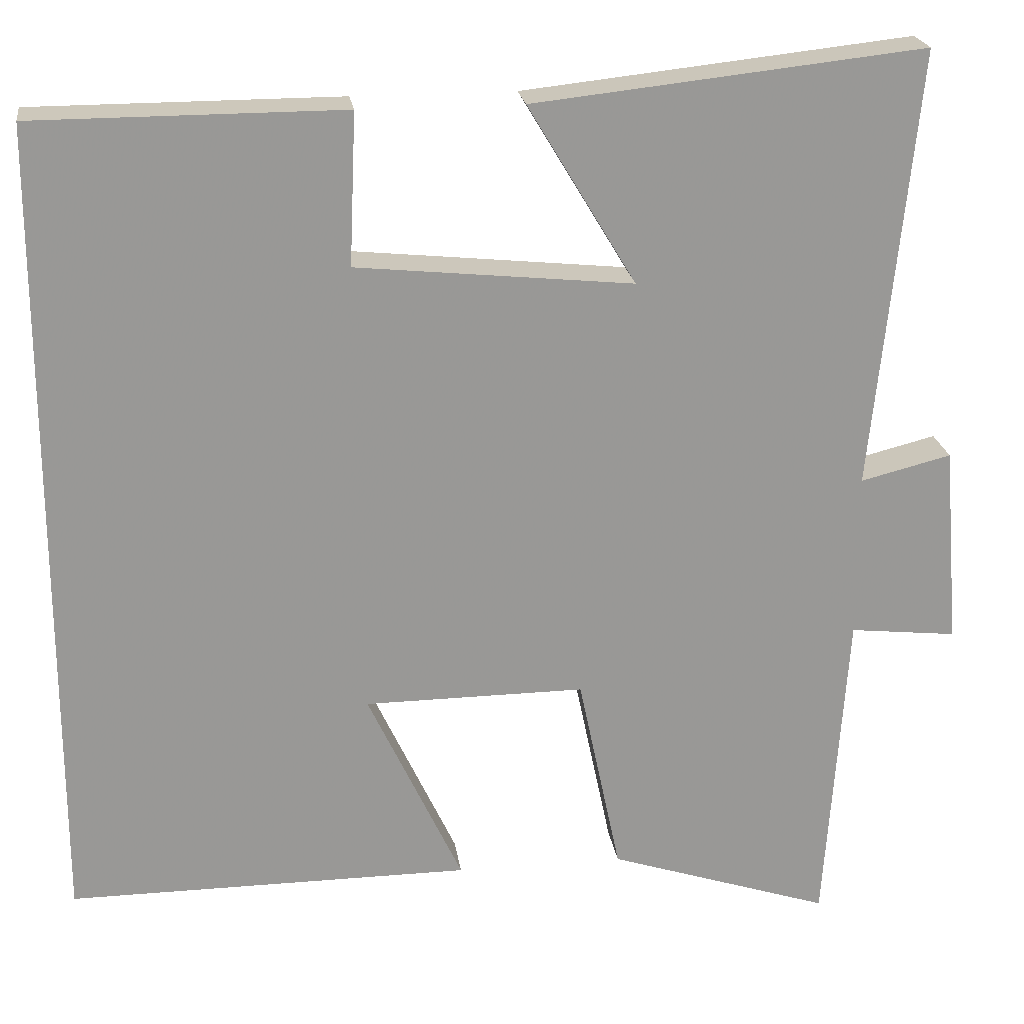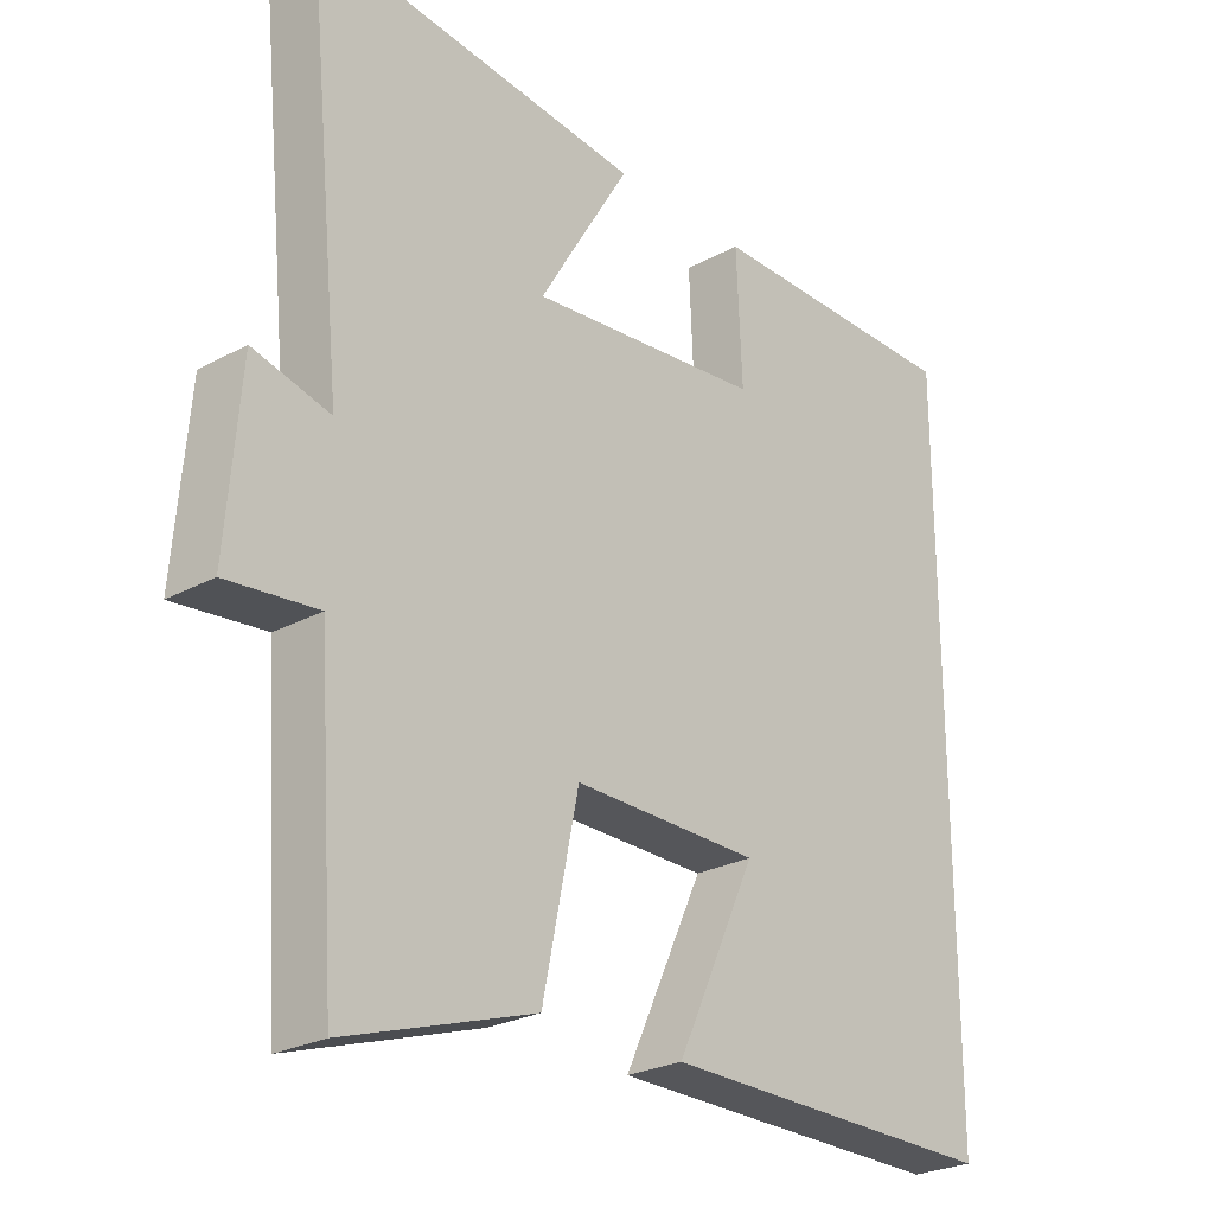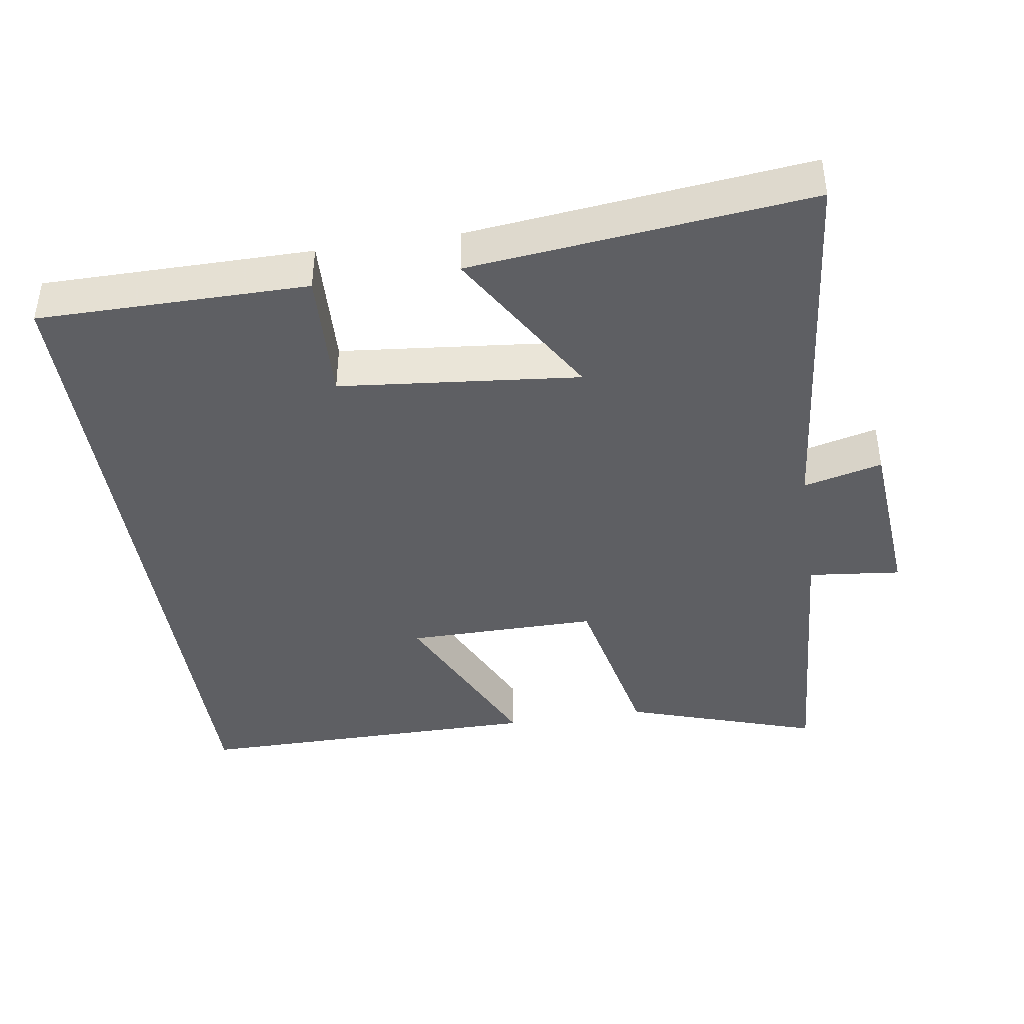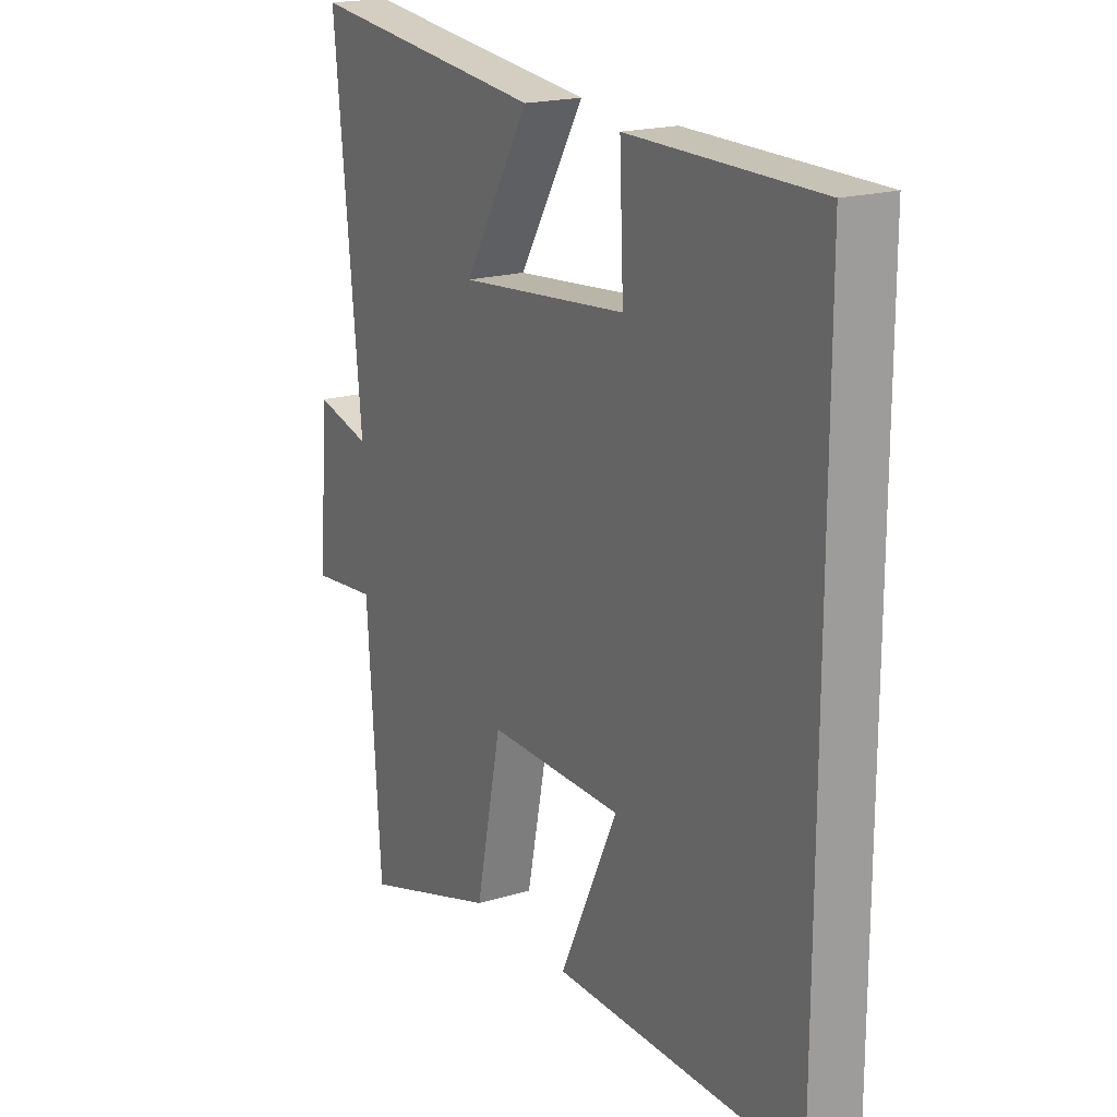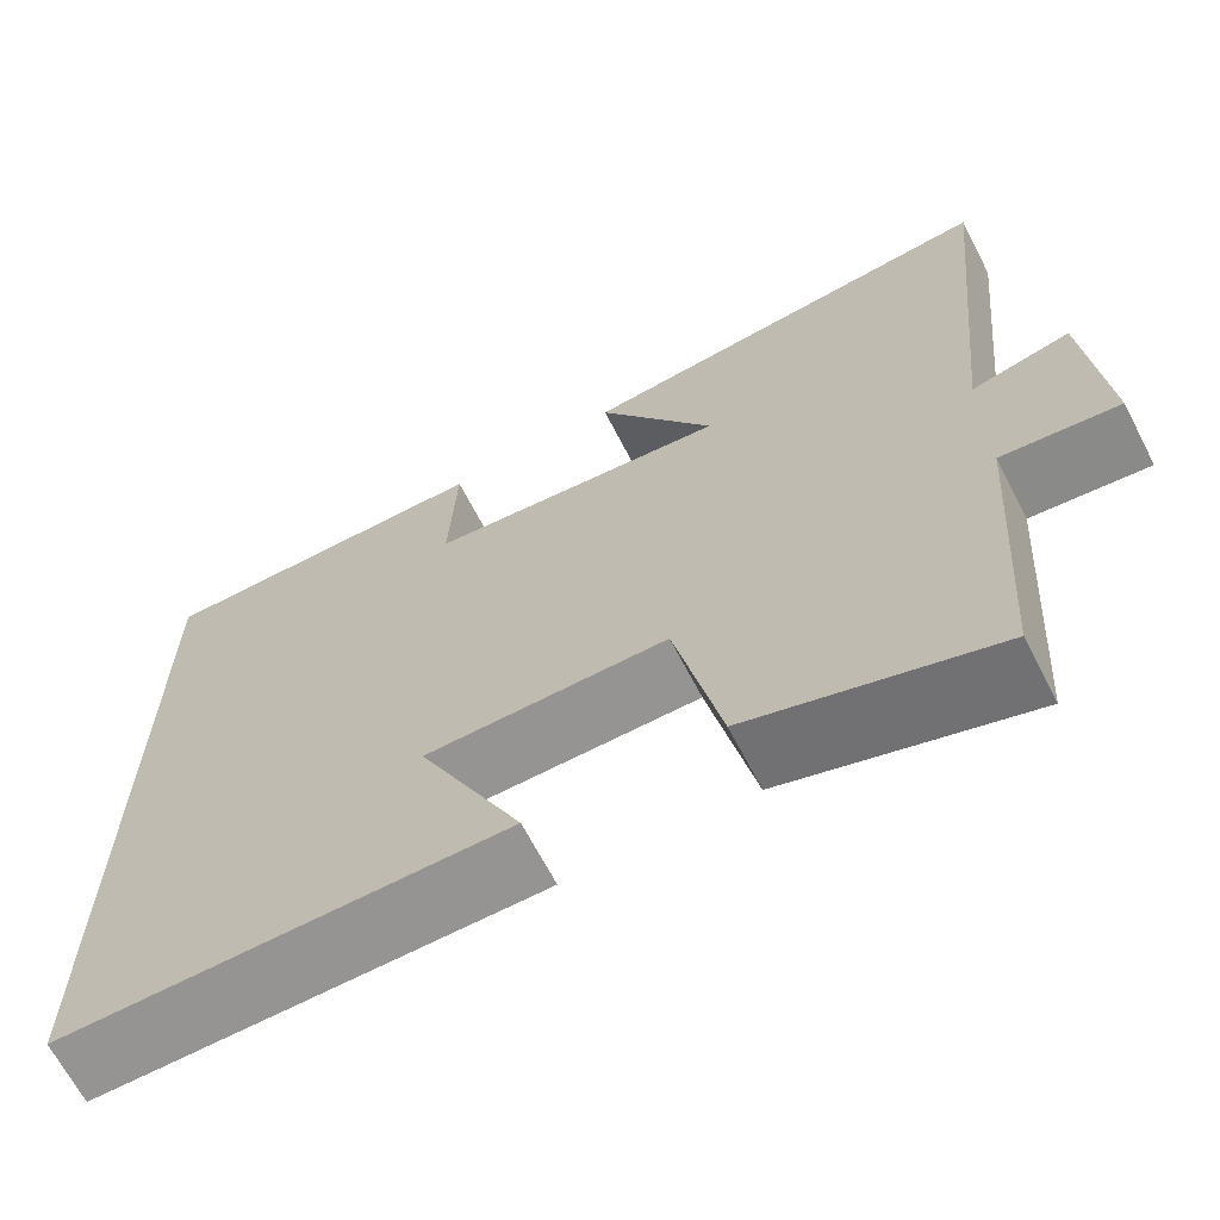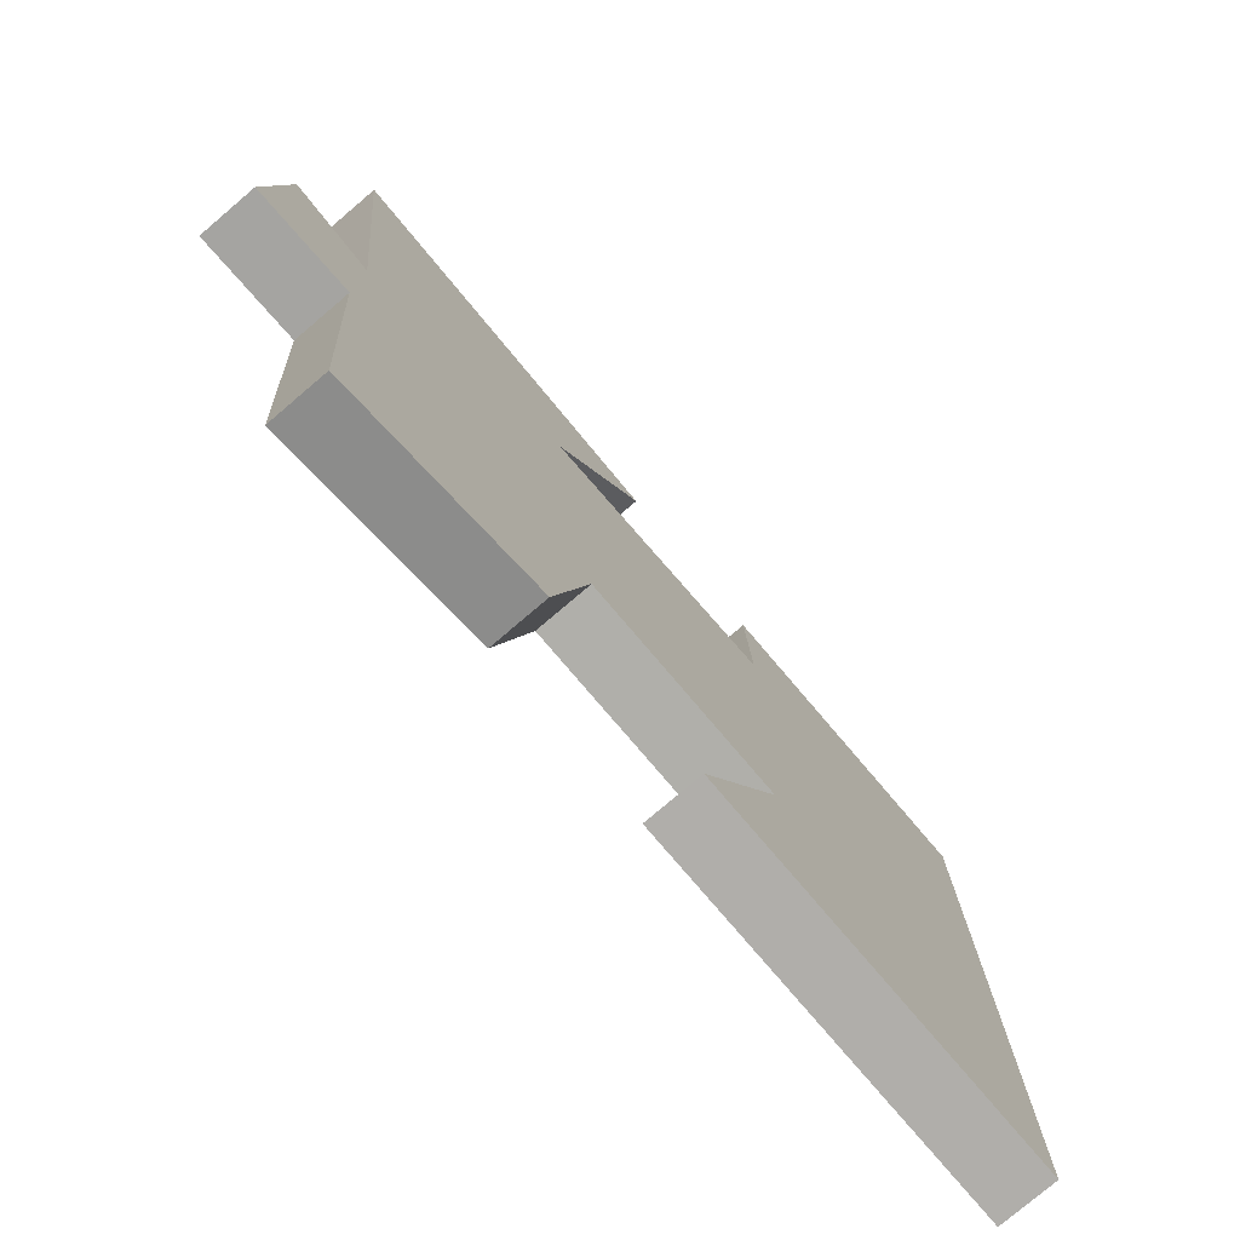
<metadata>
{"format":"obj","ext":"obj","renderer":"f3d","projection":"perspective","resolution":1024,"background":"white","views":[{"elev":21.9,"azim":-8.0,"up":"+Z"},{"elev":-25.6,"azim":130.9,"up":"+Z"},{"elev":-41.8,"azim":8.7,"up":"+Y"},{"elev":19.0,"azim":-119.8,"up":"+Z"},{"elev":-67.0,"azim":27.4,"up":"+Z"},{"elev":-77.7,"azim":130.4,"up":"+Z"}]}
</metadata>
<code>
v 0.473 0.07 -0.589
v 0.2 0.07 -0.5
v 0.148 0.07 -0.251
v -0.122 0.07 -0.253
v -0.006 0.07 -0.5
v -0.5 0.07 -0.502
v -0.5 0.07 0.499
v -0.121 0.07 0.5
v -0.129 0.07 0.314
v 0.209 0.07 0.28
v 0.077 0.07 0.5
v 0.554 0.07 0.552
v 0.5 0.07 0.013
v 0.611 0.07 0.041
v 0.631 0.07 -0.205
v 0.5 0.07 -0.191
v 0.473 0 -0.589
v 0.2 0 -0.5
v 0.148 0 -0.251
v -0.122 0 -0.253
v -0.006 0 -0.5
v -0.5 0 -0.502
v -0.5 0 0.499
v -0.121 0 0.5
v -0.129 0 0.314
v 0.209 0 0.28
v 0.077 0 0.5
v 0.554 0 0.552
v 0.5 0 0.013
v 0.611 0 0.041
v 0.631 0 -0.205
v 0.5 0 -0.191
f 13 14 15 16
f 1 2 3
f 16 1 3
f 13 16 3
f 10 11 12 13
f 13 3 4
f 10 13 4
f 9 10 4
f 6 7 8 9
f 6 9 4
f 4 5 6
f 32 31 30 29
f 19 18 17
f 19 17 32
f 19 32 29
f 29 28 27 26
f 20 19 29
f 20 29 26
f 20 26 25
f 25 24 23 22
f 20 25 22
f 22 21 20
f 1 17 18 2
f 2 18 19 3
f 3 19 20 4
f 4 20 21 5
f 5 21 22 6
f 6 22 23 7
f 7 23 24 8
f 8 24 25 9
f 9 25 26 10
f 10 26 27 11
f 11 27 28 12
f 12 28 29 13
f 13 29 30 14
f 14 30 31 15
f 15 31 32 16
f 16 32 17 1

</code>
